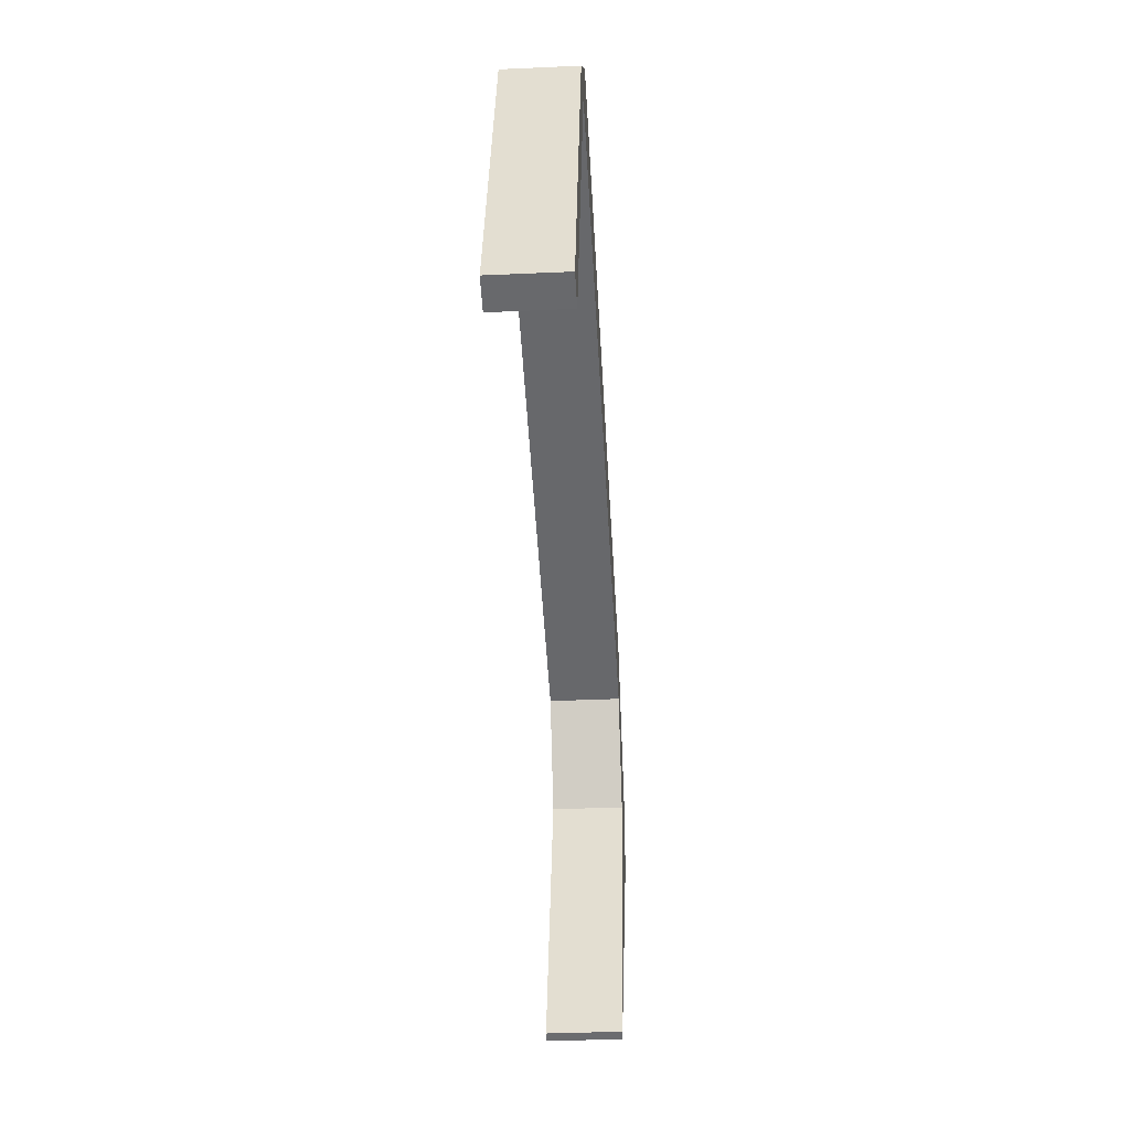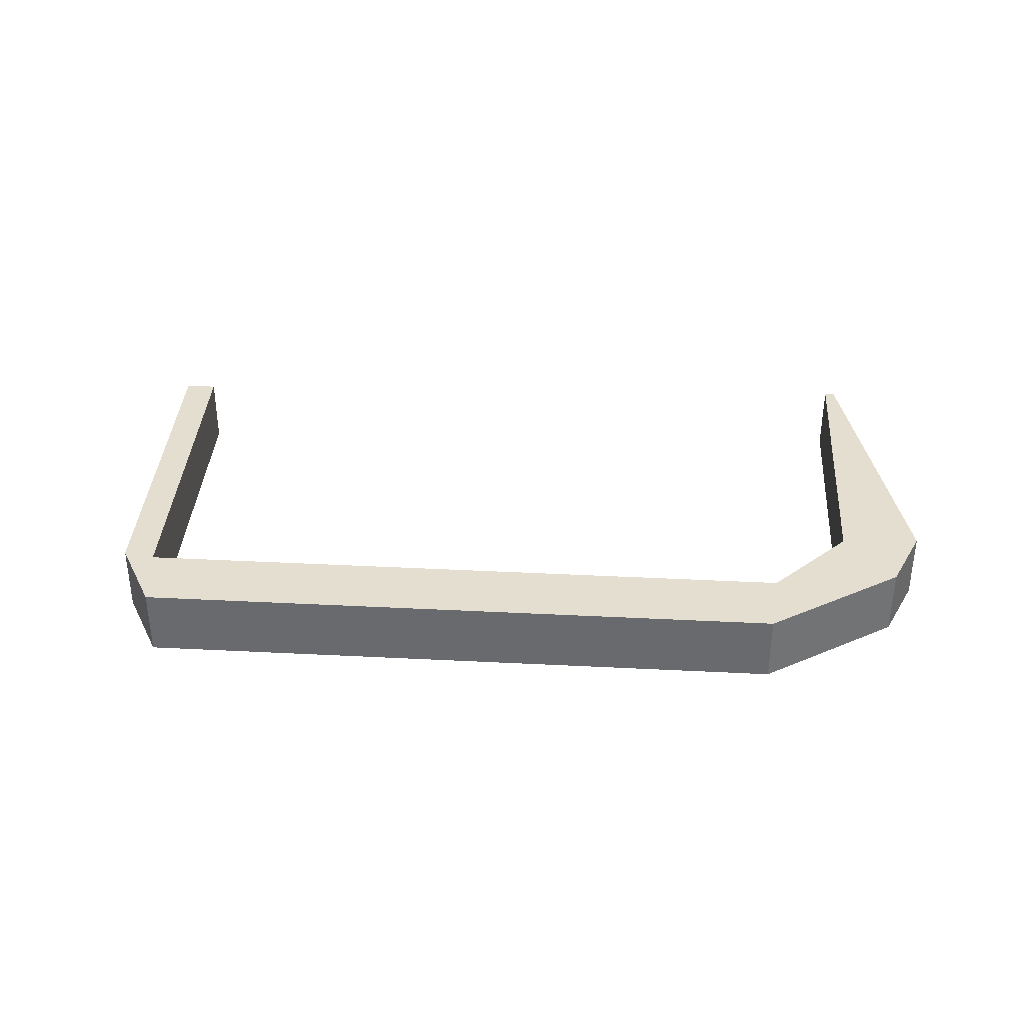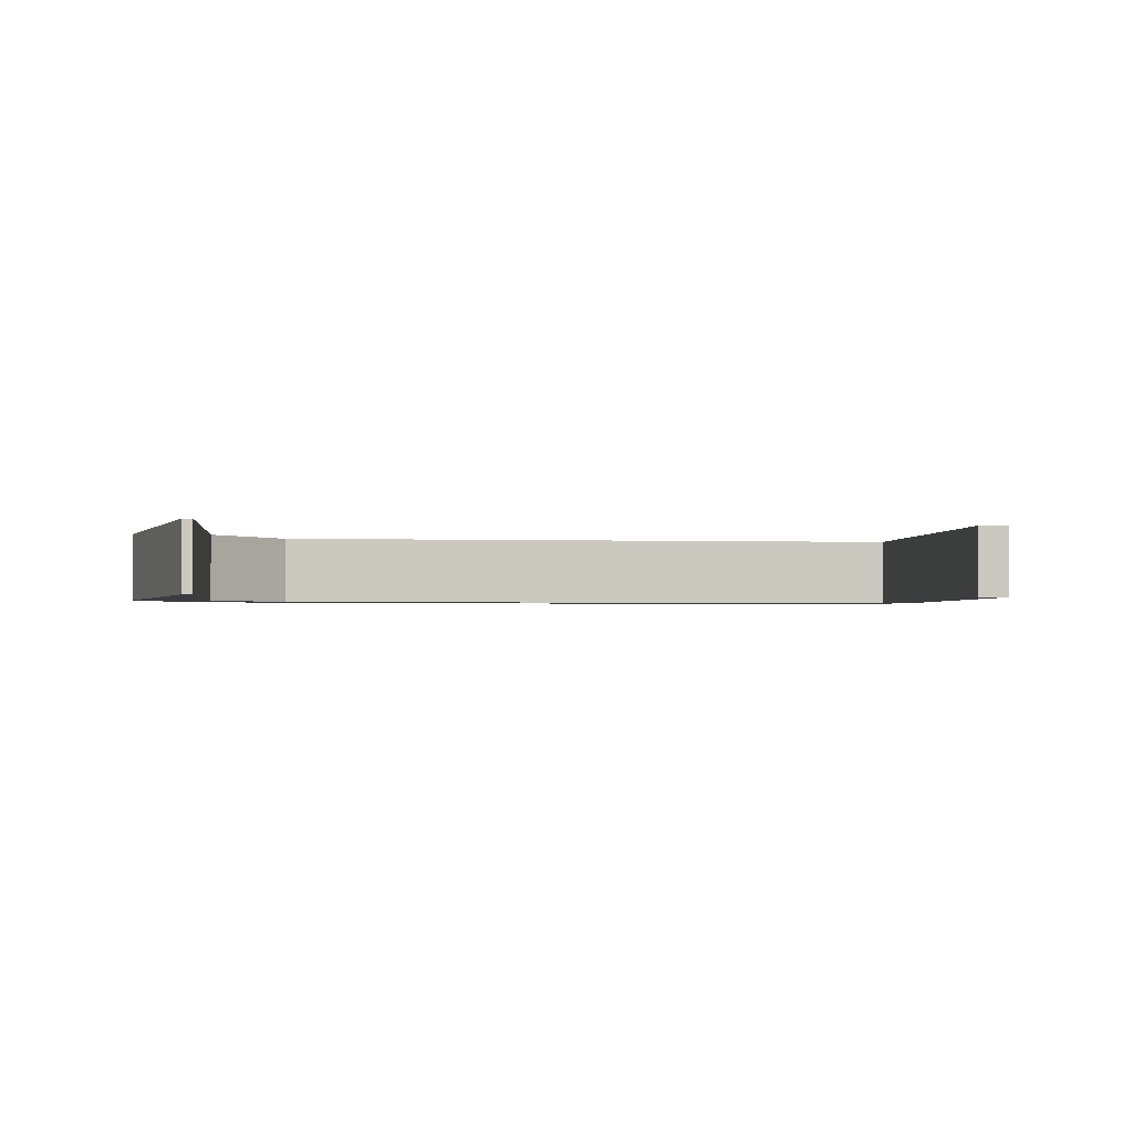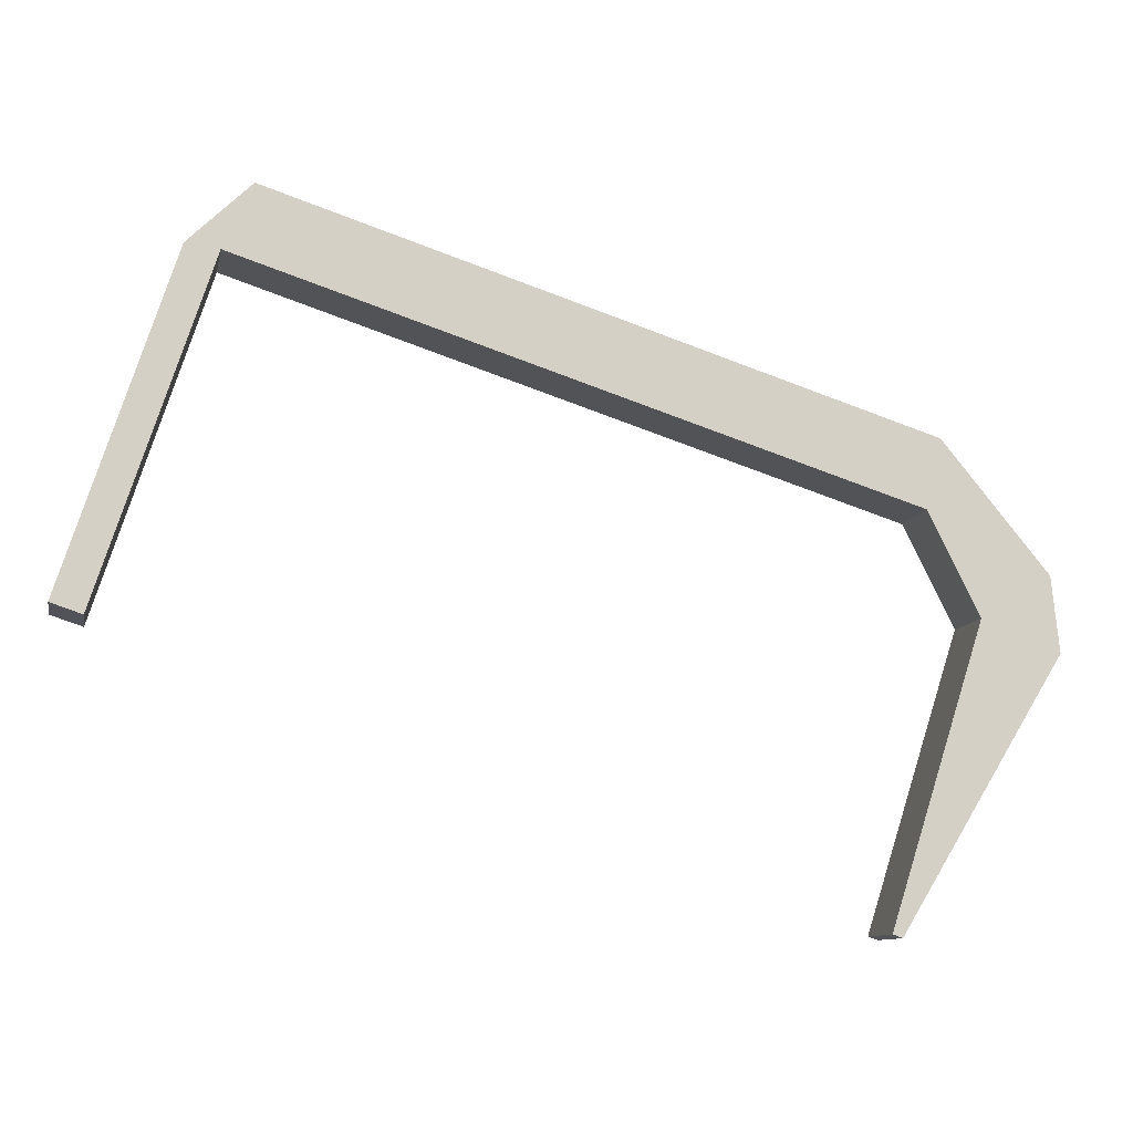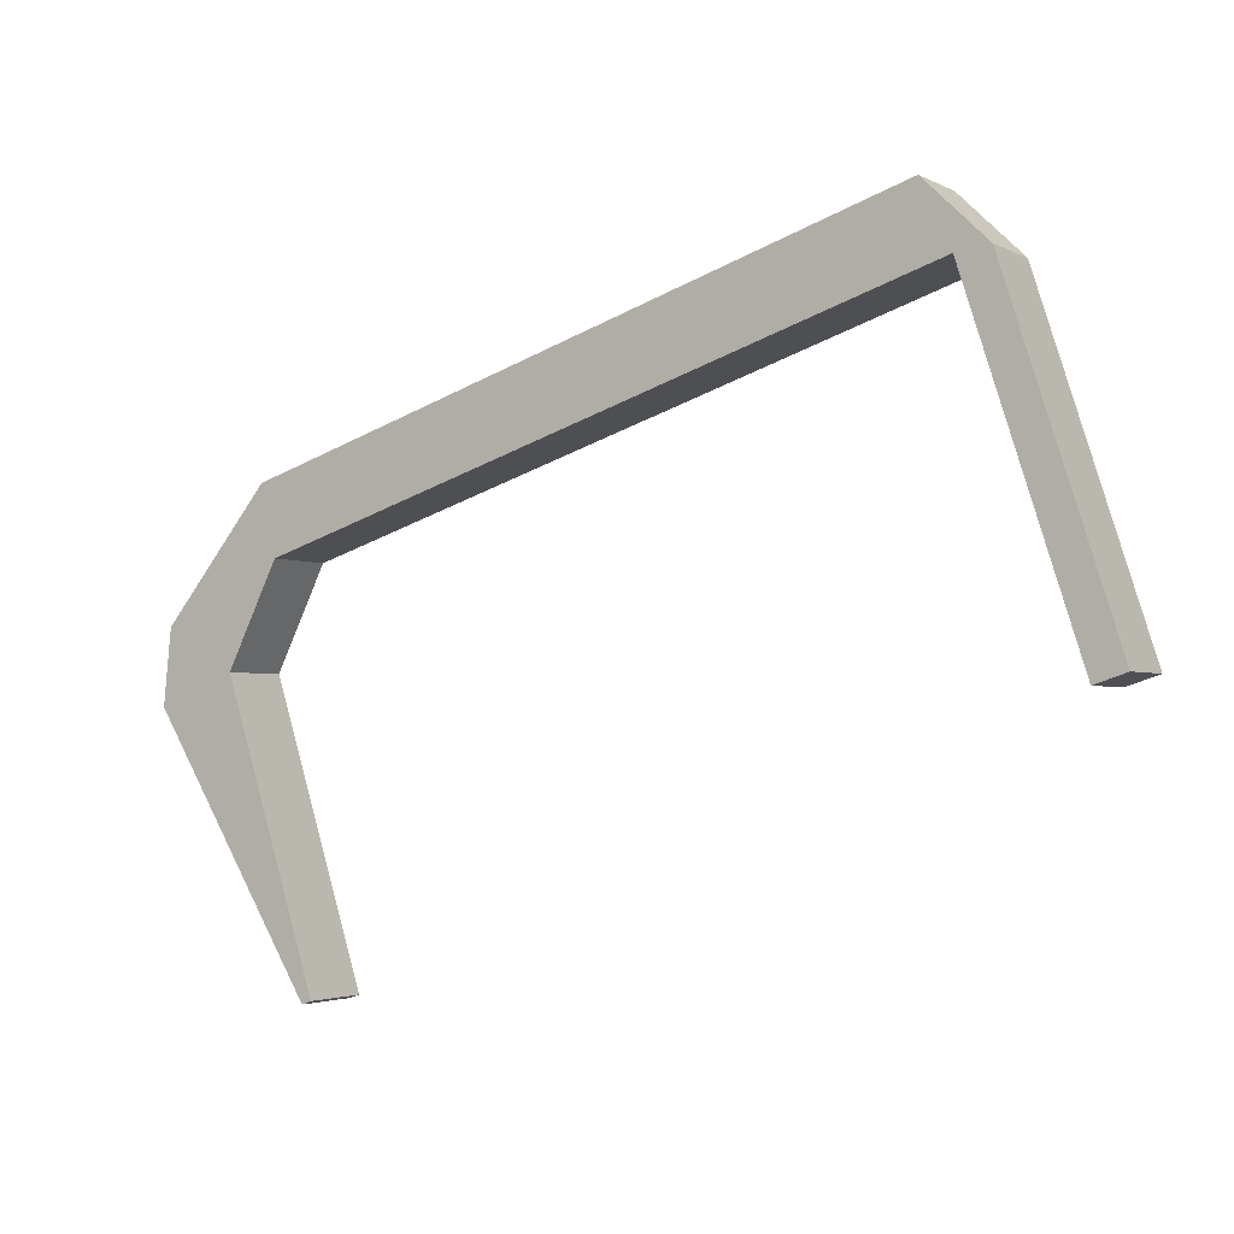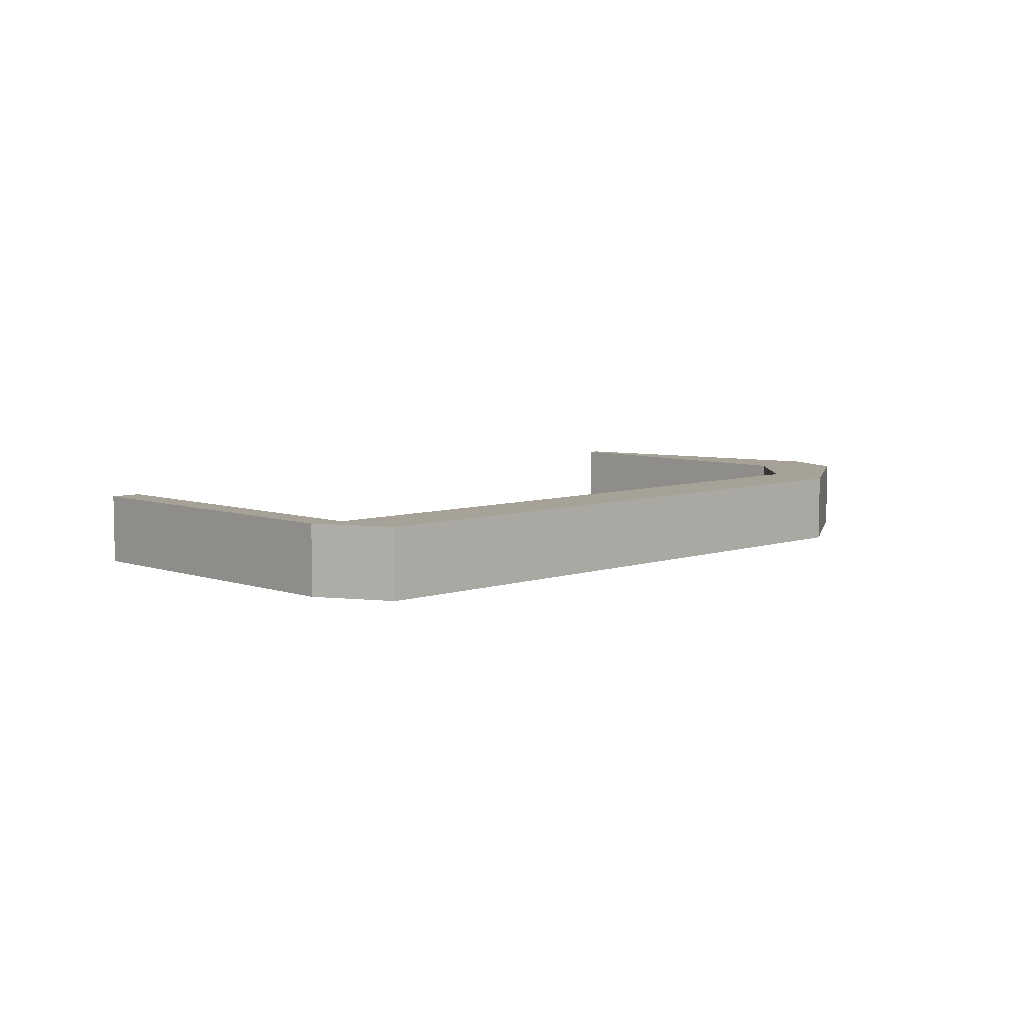
<metadata>
{"format":"obj","ext":"obj","renderer":"f3d","projection":"perspective","resolution":1024,"background":"white","views":[{"elev":-34.6,"azim":-86.5,"up":"+Z"},{"elev":36.5,"azim":21.7,"up":"+Y"},{"elev":-2.0,"azim":-168.8,"up":"+Y"},{"elev":-10.3,"azim":-11.0,"up":"+Z"},{"elev":-2.8,"azim":-149.3,"up":"+Z"},{"elev":6.6,"azim":-26.7,"up":"+Y"}]}
</metadata>
<code>
v  8.479 5.691 26.22
v  2.443 5.691 -0.805
v  0 5.691 3.485e-16
v  11.07 5.691 25.77
v  8.783 5.691 26.51
v  11.1 5.691 25.87
v  12.62 5.691 30.23
v  11.2 5.691 25.84
v  62.52 5.691 9.27
v  13.4 5.691 30.99
v  56.02 5.691 17.22
v  64.68 5.691 14.42
v  63.47 5.691 8.964
v  63.53 5.691 8.839
v  64.54 5.691 6.796
v  67 5.691 1.845
v  70.41 5.691 7.427
v  67.46 5.691 0.911
v  60.7 5.691 -20.11
v  60.8 5.691 -22.5
v  60.02 5.691 -22.23
v  61.99 5.691 -20.53
v  72.63 5.691 -3.091
v  71.3 5.691 6.33
v  72.98 5.691 4.274
v  73.49 5.691 -0.741
v  73.57 5.691 -1.548
v  2.443 4.929e-17 -0.805
v  0 0 0
v  60.8 1.378e-15 -22.5
v  60.02 1.361e-15 -22.23
v  63.47 -5.489e-16 8.964
v  62.52 -5.676e-16 9.27
v  11.2 -1.582e-15 25.84
v  11.1 -1.584e-15 25.87
v  8.479 -1.605e-15 26.22
v  60.7 1.231e-15 -20.11
v  67.46 -5.578e-17 0.911
v  8.783 -1.623e-15 26.51
v  12.62 -1.851e-15 30.23
v  13.4 -1.897e-15 30.99
v  56.02 -1.055e-15 17.22
v  64.68 -8.832e-16 14.42
v  70.41 -4.548e-16 7.427
v  71.3 -3.876e-16 6.33
v  72.98 -2.617e-16 4.274
v  73.57 9.479e-17 -1.548
v  73.49 4.537e-17 -0.741
v  11.07 -1.578e-15 25.77
v  72.63 1.893e-16 -3.091
v  61.99 1.257e-15 -20.53
v  67 -1.13e-16 1.845
v  64.54 -4.161e-16 6.796
v  63.53 -5.412e-16 8.839
g defaultobject
f 1 2 3
f 2 1 4
f 4 1 5
f 4 5 6
f 6 5 7
f 6 7 8
f 8 7 9
f 9 7 10
f 9 10 11
f 9 11 12
f 9 12 13
f 13 12 14
f 14 12 15
f 15 12 16
f 16 12 17
f 16 17 18
f 19 20 21
f 20 19 22
f 22 19 18
f 22 18 23
f 23 18 17
f 23 17 24
f 23 24 25
f 23 25 26
f 23 26 27
f 28 3 2
f 3 28 29
f 30 21 20
f 21 30 31
f 32 9 13
f 9 32 33
f 9 33 8
f 8 33 34
f 8 34 6
f 6 34 35
f 29 1 3
f 1 29 36
f 31 19 21
f 19 31 18
f 18 31 37
f 18 37 38
f 36 5 1
f 5 36 7
f 7 36 39
f 7 39 10
f 10 39 40
f 10 40 41
f 41 11 10
f 11 41 42
f 11 42 12
f 12 42 43
f 43 17 12
f 17 43 44
f 17 44 24
f 24 44 25
f 25 44 45
f 25 45 46
f 46 26 25
f 26 46 27
f 27 46 47
f 47 46 48
f 4 28 2
f 28 4 6
f 28 6 49
f 49 6 35
f 47 23 27
f 23 47 50
f 23 50 22
f 22 50 51
f 22 51 20
f 20 51 30
f 38 16 18
f 16 38 15
f 15 38 52
f 15 52 53
f 15 53 14
f 14 53 13
f 13 53 54
f 13 54 32
f 28 49 29
f 36 29 49
f 35 36 49
f 39 36 35
f 40 39 35
f 41 40 35
f 47 48 50
f 51 50 48
f 46 51 48
f 30 51 46
f 31 30 46
f 37 31 46
f 38 37 46
f 45 38 46
f 44 38 45
f 52 38 44
f 43 52 44
f 53 52 43
f 54 53 43
f 32 54 43
f 33 32 43
f 34 33 43
f 42 34 43
f 41 34 42
f 35 34 41

</code>
